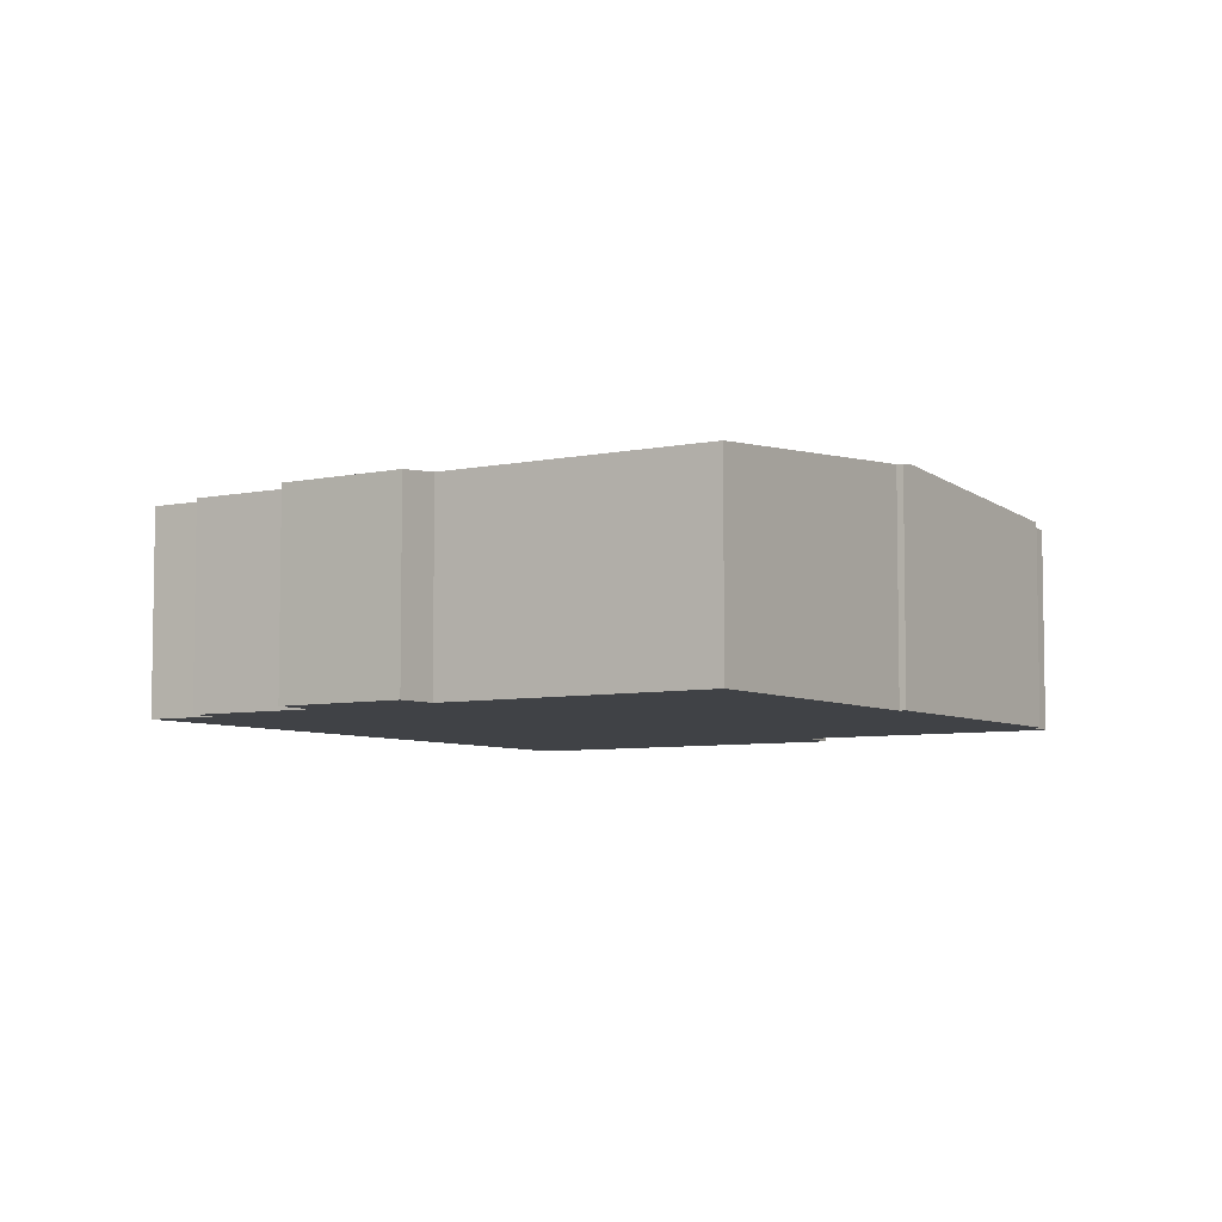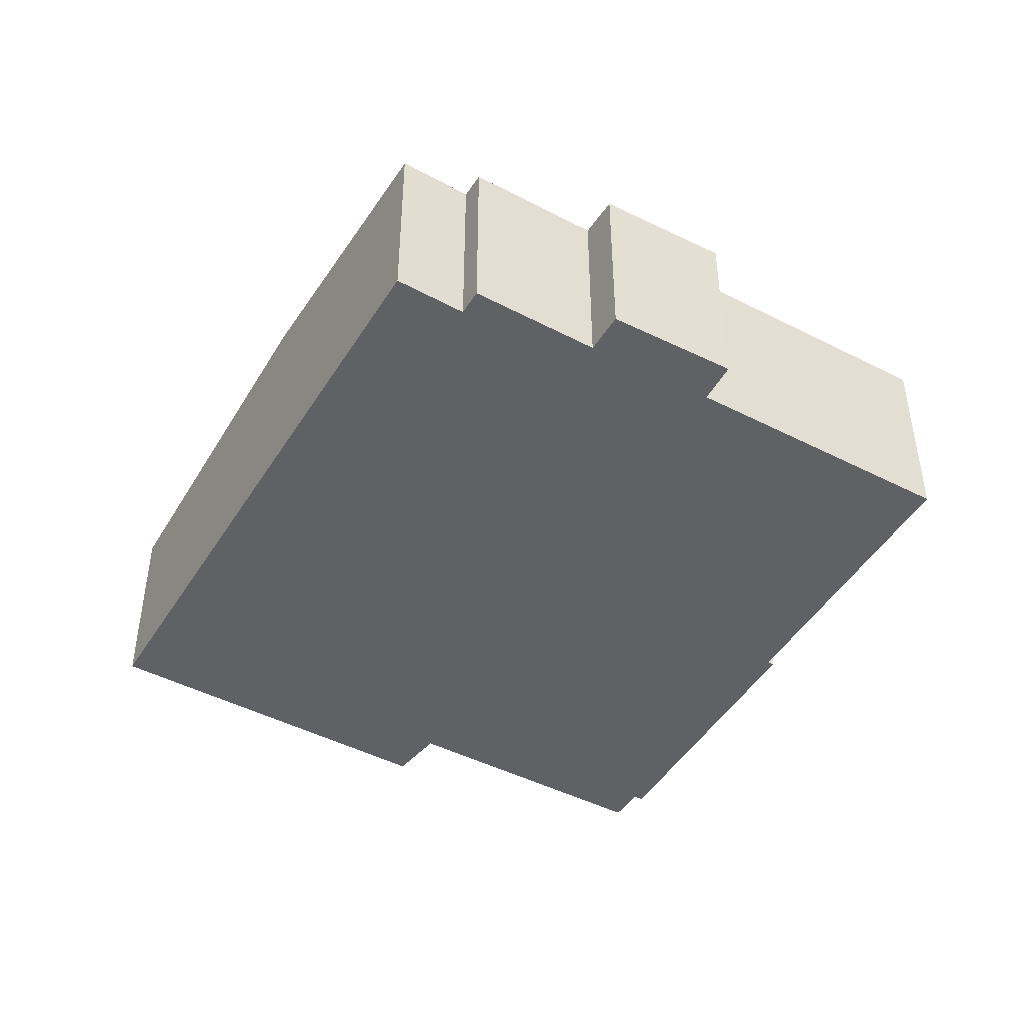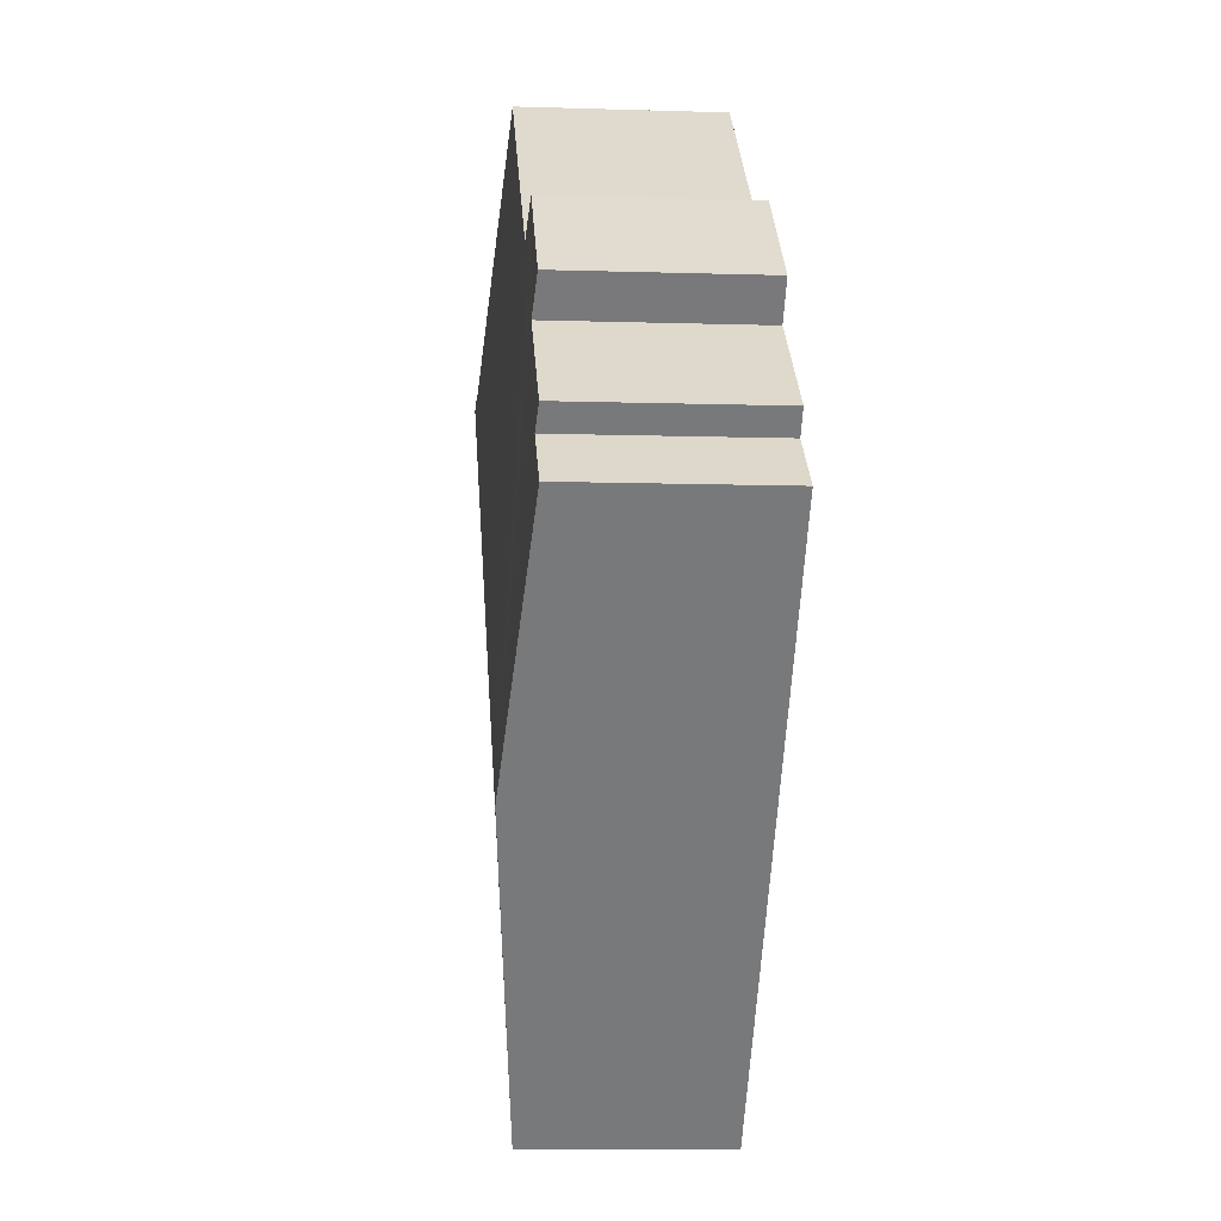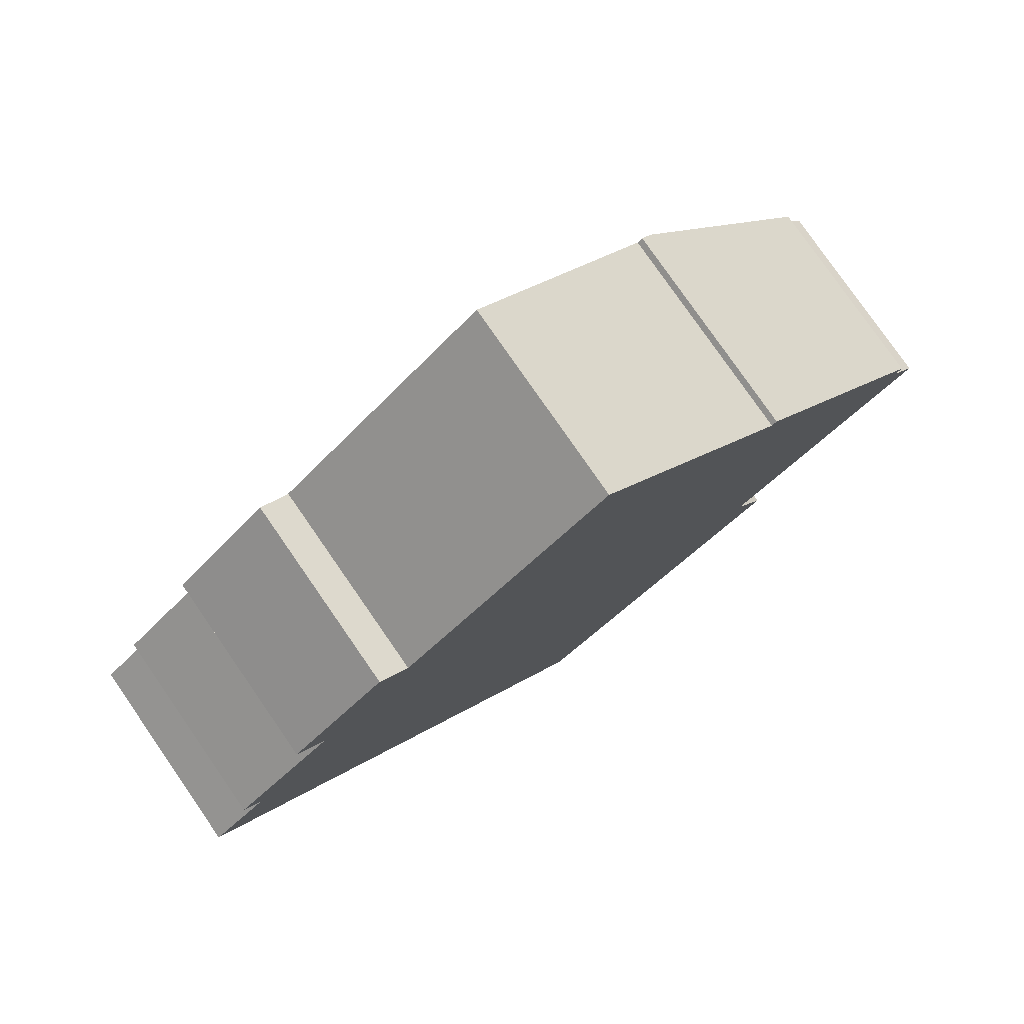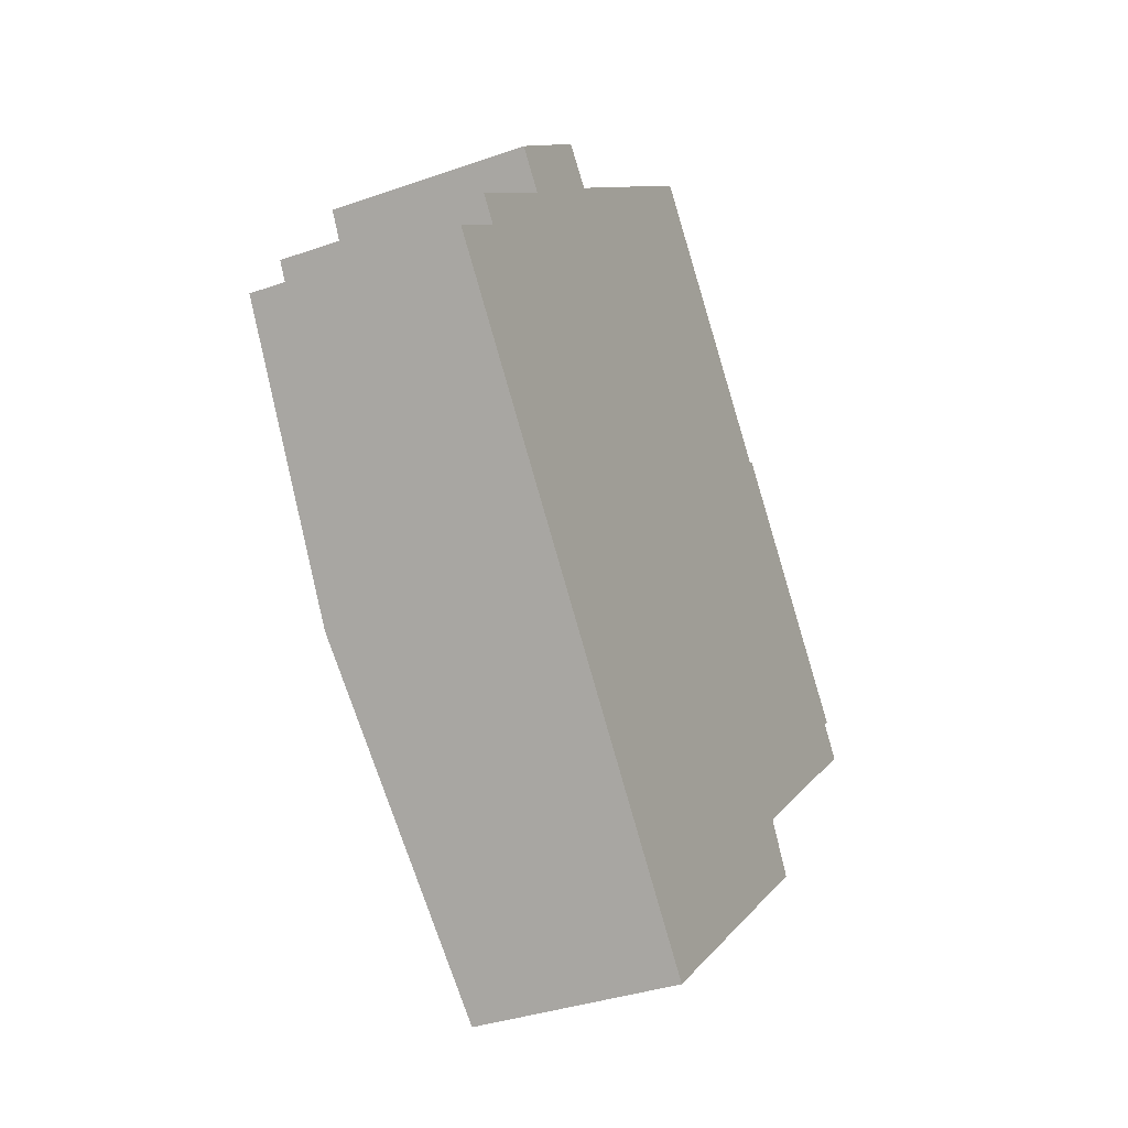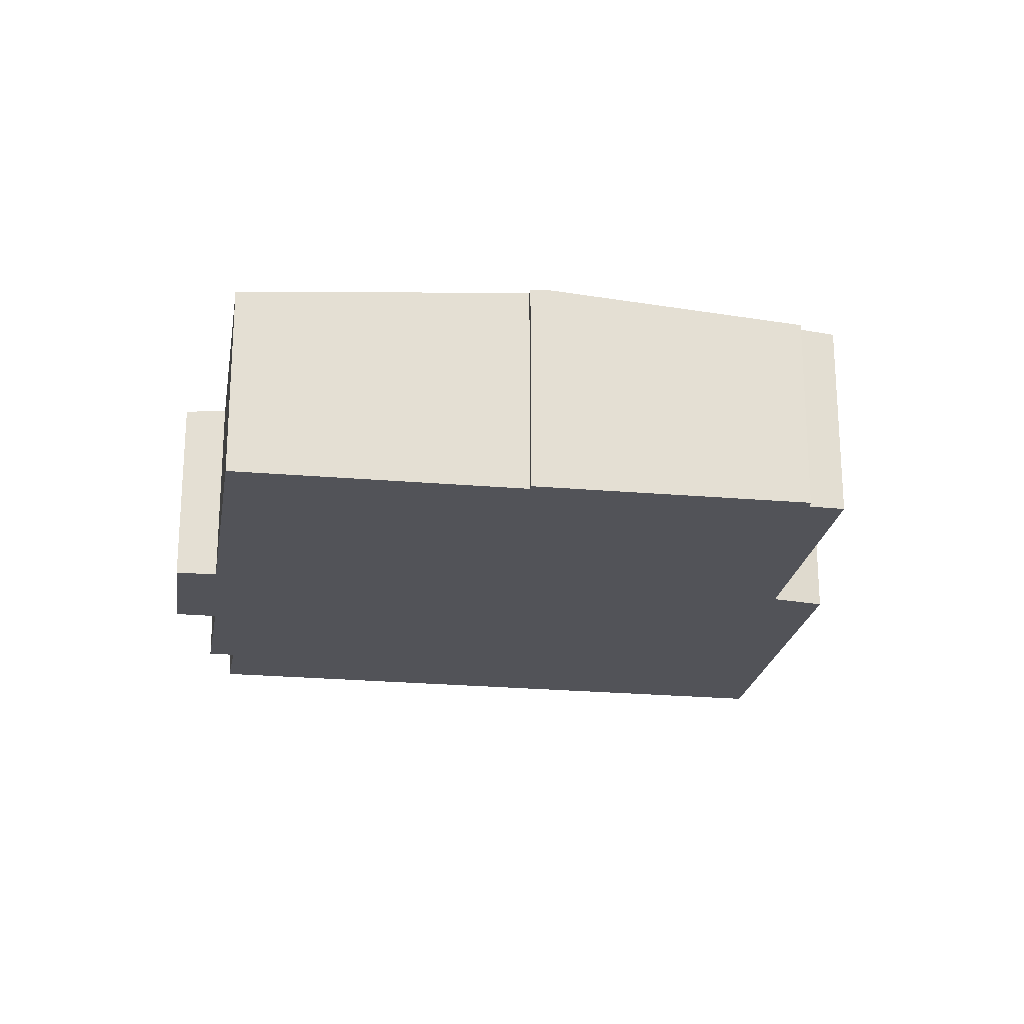
<metadata>
{"format":"obj","ext":"obj","renderer":"f3d","projection":"perspective","resolution":1024,"background":"white","views":[{"elev":-6.2,"azim":-8.2,"up":"+Y"},{"elev":-46.2,"azim":-71.4,"up":"+Y"},{"elev":-8.6,"azim":-94.9,"up":"+Z"},{"elev":78.7,"azim":-34.7,"up":"+Z"},{"elev":-35.2,"azim":-64.9,"up":"+Z"},{"elev":-22.6,"azim":39.9,"up":"+Y"}]}
</metadata>
<code>
v  0 3.623 2.218e-16
v  1.044 3.625 0.866
v  3.48 4.02 -3.989
v  12.02 3.996 3.906
v  12.24 4.02 3.662
v  11.93 3.996 3.826
v  8.309 3.586 7.903
v  4.403 3.586 4.505
v  3.869 3.528 5.066
v  2.587 3.59 2.838
v  0.715 3.588 1.244
v  2.071 3.531 3.433
v  12.68 3.528 -4.668
v  7.772 3.53 -8.908
v  12.14 3.602 -3.816
v  15.77 3.604 -0.618
v  15.35 3.654 -0.101
v  15.46 3.655 0.027
v  7.772 5.455e-16 -8.908
v  12.68 2.858e-16 -4.668
v  15.46 -1.653e-18 0.027
v  15.35 6.184e-18 -0.101
v  15.77 3.784e-17 -0.618
v  12.14 2.337e-16 -3.816
v  3.48 2.443e-16 -3.989
v  0 0 0
v  1.044 -5.303e-17 0.866
v  0.715 -7.617e-17 1.244
v  2.587 -1.738e-16 2.838
v  2.071 -2.102e-16 3.433
v  3.869 -3.102e-16 5.066
v  4.403 -2.759e-16 4.505
v  8.309 -4.839e-16 7.903
v  11.93 -2.343e-16 3.826
v  12.02 -2.392e-16 3.906
v  12.24 -2.242e-16 3.662
g defaultobject
f 1 2 3
f 3 4 5
f 4 3 6
f 6 3 7
f 7 3 8
f 8 3 9
f 9 3 10
f 10 3 2
f 10 2 11
f 12 9 10
f 3 13 14
f 13 3 15
f 15 3 16
f 16 3 5
f 16 5 17
f 17 5 18
f 13 19 14
f 19 13 20
f 21 17 18
f 17 21 22
f 23 15 16
f 15 23 24
f 19 3 14
f 3 19 25
f 3 25 1
f 1 25 26
f 27 11 2
f 11 27 28
f 29 12 10
f 12 29 30
f 1 27 2
f 27 1 26
f 11 29 10
f 29 11 28
f 30 9 12
f 9 30 31
f 32 7 8
f 7 32 33
f 34 4 6
f 4 34 35
f 9 32 8
f 32 9 31
f 7 34 6
f 34 7 33
f 35 5 4
f 5 35 18
f 18 35 21
f 21 35 36
f 22 16 17
f 16 22 23
f 24 13 15
f 13 24 20
f 36 22 21
f 22 24 23
f 24 22 36
f 24 36 35
f 24 35 34
f 24 34 33
f 30 29 31
f 24 19 20
f 19 24 33
f 19 33 32
f 19 32 25
f 25 32 31
f 25 31 29
f 25 29 27
f 27 29 28
f 26 25 27

</code>
